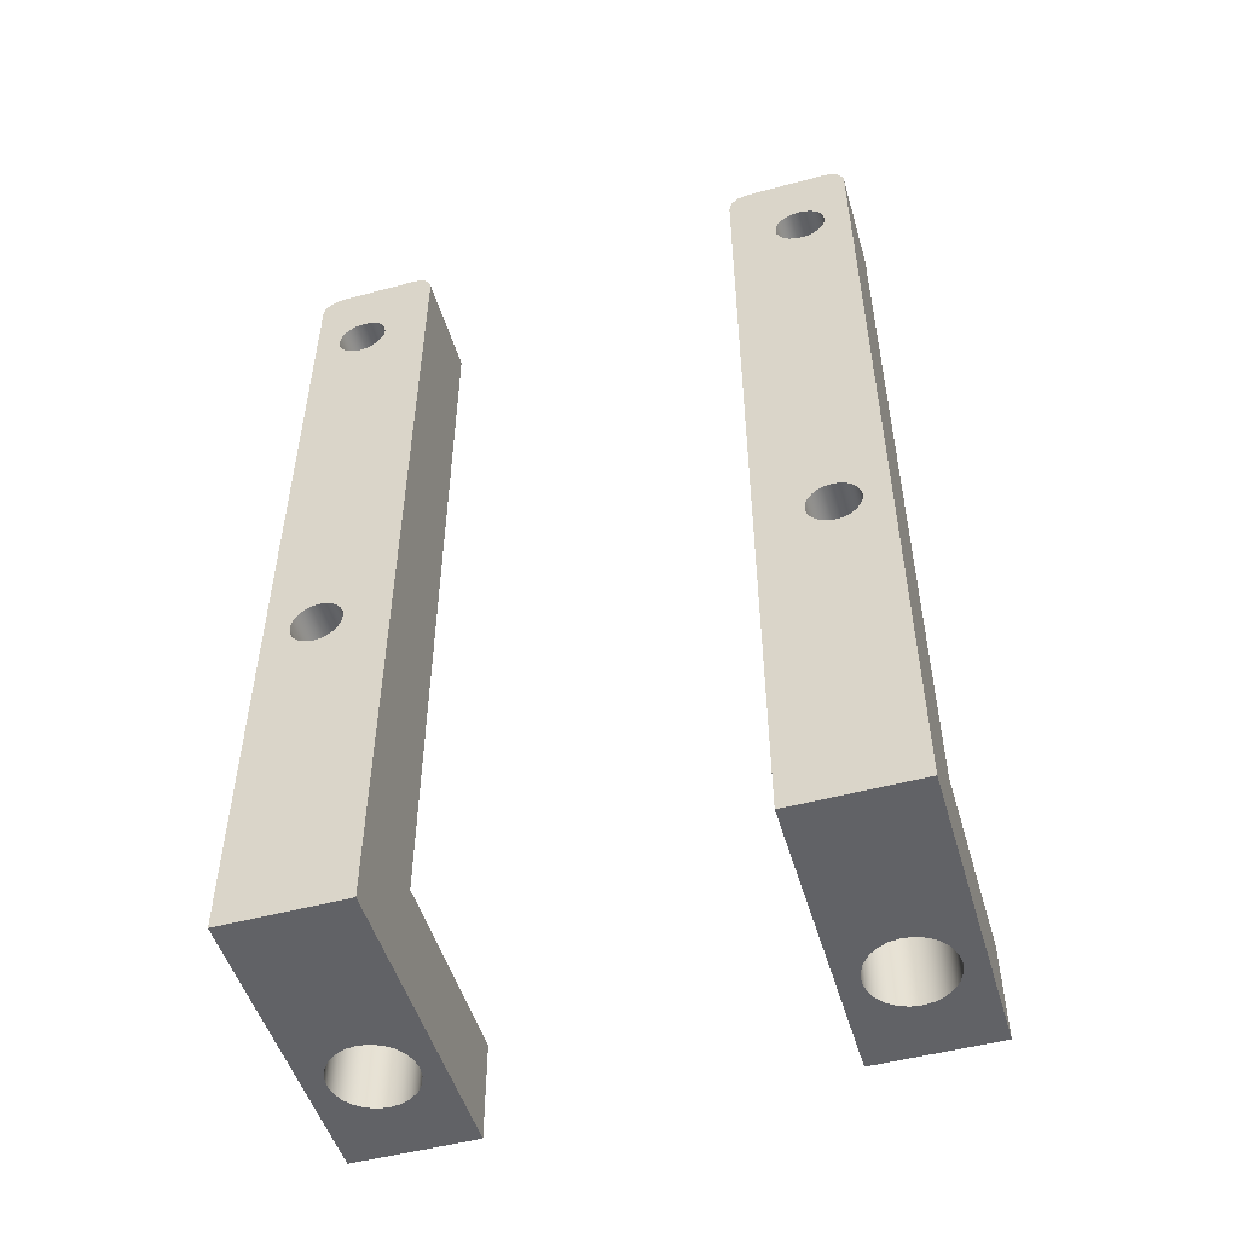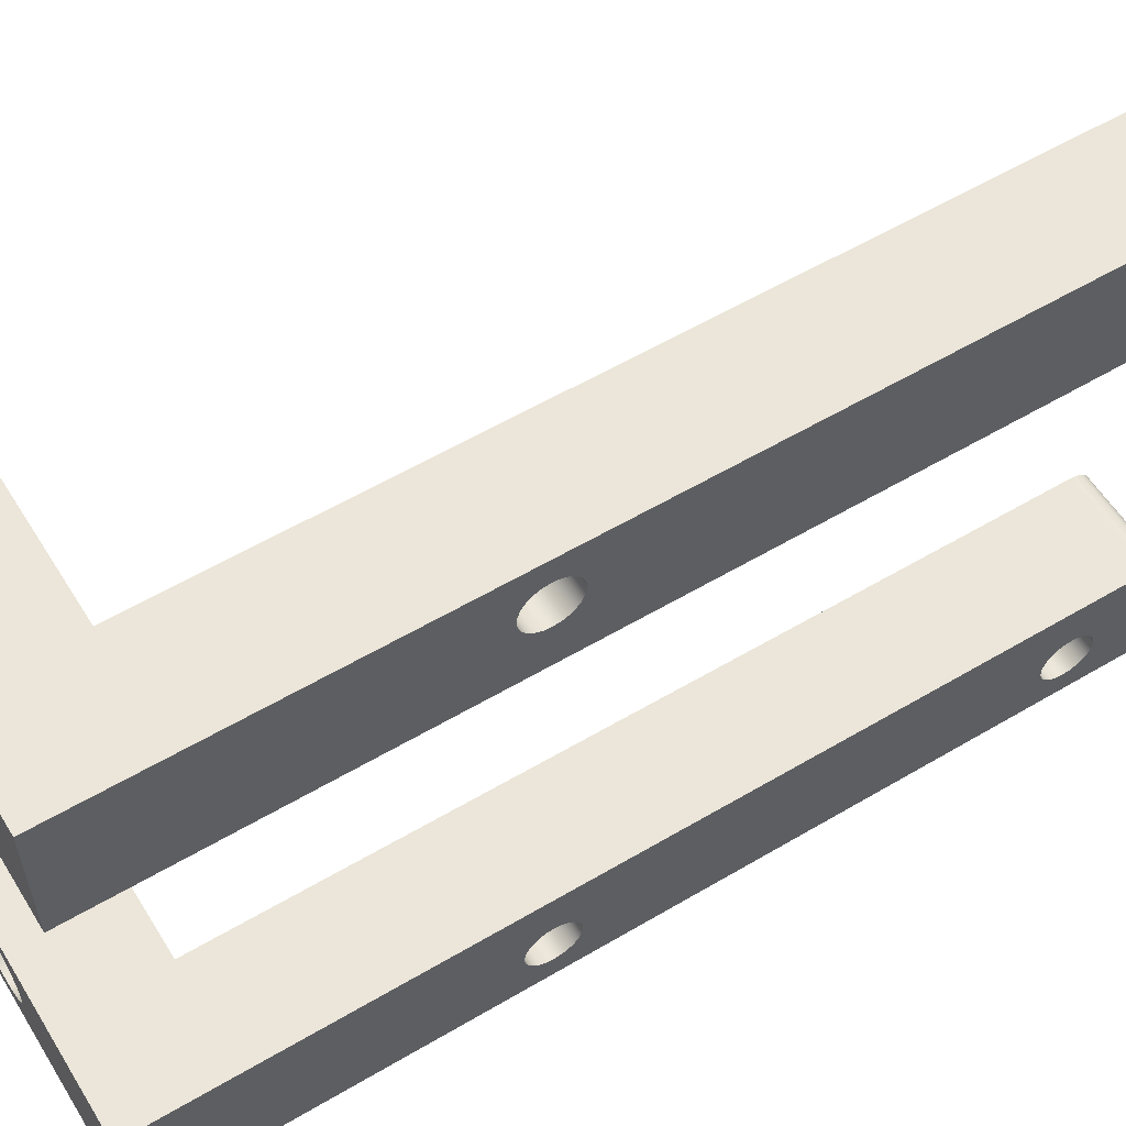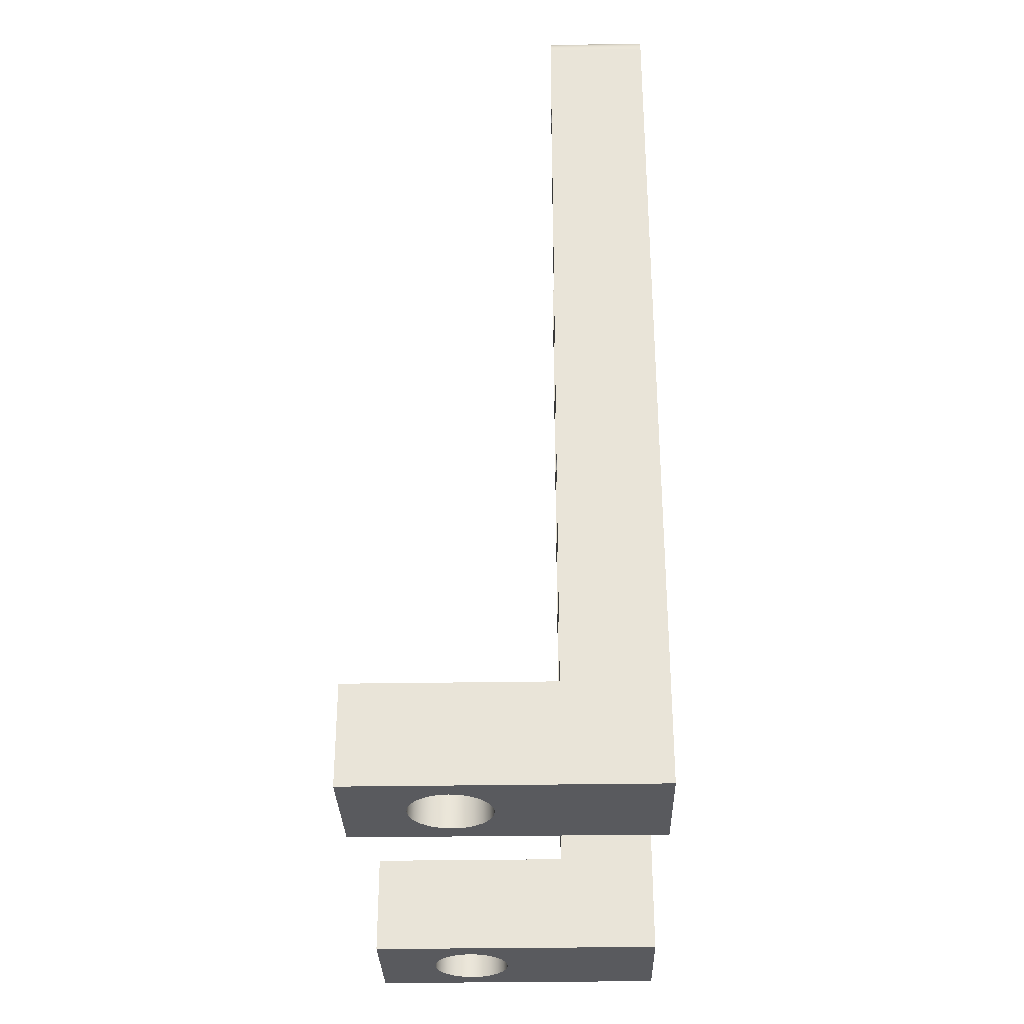
<metadata>
{"format":"obj","ext":"obj","renderer":"f3d","projection":"perspective","resolution":1024,"background":"white","views":[{"elev":-50.7,"azim":-73.6,"up":"+Z"},{"elev":57.1,"azim":-121.6,"up":"+Y"},{"elev":-31.2,"azim":-178.6,"up":"+Z"}]}
</metadata>
<code>
g 1_AluminiumPlate023-Body
v 415 16.2 -40
v 415 16.2 -50
v 415 28.2 -50
v 415 28.2 -40
v 395 18.2 40
v 385 18.2 40
v 385 17.68 39.93
v 385 17.2 39.73
v 385 16.79 39.41
v 385 16.47 39
v 385 16.27 38.52
v 385 16.2 38
v 395 16.2 38
v 395 16.27 38.52
v 395 16.47 39
v 395 16.79 39.41
v 395 17.2 39.73
v 395 17.68 39.93
v 395 26.2 40
v 385 26.2 40
v 385 26.72 39.93
v 385 27.2 39.73
v 385 27.61 39.41
v 385 27.93 39
v 385 28.13 38.52
v 385 28.2 38
v 385 28.2 -50
v 385 16.2 -50
v 385 25.7 31.4
v 385 25.61 32.05
v 385 25.37 32.65
v 385 24.97 33.17
v 385 24.45 33.57
v 385 23.85 33.81
v 385 23.2 33.9
v 385 22.55 33.81
v 385 21.95 33.57
v 385 21.43 33.17
v 385 21.03 32.65
v 385 20.79 32.05
v 385 20.7 31.4
v 385 20.79 30.75
v 385 21.03 30.15
v 385 21.43 29.63
v 385 21.95 29.23
v 385 22.55 28.99
v 385 23.2 28.9
v 385 23.85 28.99
v 385 24.45 29.23
v 385 24.97 29.63
v 385 25.37 30.15
v 385 25.61 30.75
v 385 25.7 -15
v 385 25.61 -14.35
v 385 25.37 -13.75
v 385 24.97 -13.23
v 385 24.45 -12.83
v 385 23.85 -12.59
v 385 23.2 -12.5
v 385 22.55 -12.59
v 385 21.95 -12.83
v 385 21.43 -13.23
v 385 21.03 -13.75
v 385 20.79 -14.35
v 385 20.7 -15
v 385 20.79 -15.65
v 385 21.03 -16.25
v 385 21.43 -16.77
v 385 21.95 -17.17
v 385 22.55 -17.41
v 385 23.2 -17.5
v 385 23.85 -17.41
v 385 24.45 -17.17
v 385 24.97 -16.77
v 385 25.37 -16.25
v 385 25.61 -15.65
v 395 28.2 -40
v 395 28.2 38
v 395 28.13 38.52
v 395 27.93 39
v 395 27.61 39.41
v 395 27.2 39.73
v 395 26.72 39.93
v 395 16.2 -40
v 395 25.7 31.4
v 395 25.61 30.75
v 395 25.37 30.15
v 395 24.97 29.63
v 395 24.45 29.23
v 395 23.85 28.99
v 395 23.2 28.9
v 395 22.55 28.99
v 395 21.95 29.23
v 395 21.43 29.63
v 395 21.03 30.15
v 395 20.79 30.75
v 395 20.7 31.4
v 395 20.79 32.05
v 395 21.03 32.65
v 395 21.43 33.17
v 395 21.95 33.57
v 395 22.55 33.81
v 395 23.2 33.9
v 395 23.85 33.81
v 395 24.45 33.57
v 395 24.97 33.17
v 395 25.37 32.65
v 395 25.61 32.05
v 395 25.7 -15
v 395 25.61 -15.65
v 395 25.37 -16.25
v 395 24.97 -16.77
v 395 24.45 -17.17
v 395 23.85 -17.41
v 395 23.2 -17.5
v 395 22.55 -17.41
v 395 21.95 -17.17
v 395 21.43 -16.77
v 395 21.03 -16.25
v 395 20.79 -15.65
v 395 20.7 -15
v 395 20.79 -14.35
v 395 21.03 -13.75
v 395 21.43 -13.23
v 395 21.95 -12.83
v 395 22.55 -12.59
v 395 23.2 -12.5
v 395 23.85 -12.59
v 395 24.45 -12.83
v 395 24.97 -13.23
v 395 25.37 -13.75
v 395 25.61 -14.35
v 401 22.2 -50
v 401.1 21.16 -50
v 401.5 20.2 -50
v 402.2 19.37 -50
v 403 18.74 -50
v 404 18.34 -50
v 405 18.2 -50
v 406 18.34 -50
v 407 18.74 -50
v 407.8 19.37 -50
v 408.5 20.2 -50
v 408.9 21.16 -50
v 409 22.2 -50
v 408.9 23.24 -50
v 408.5 24.2 -50
v 407.8 25.03 -50
v 407 25.66 -50
v 406 26.06 -50
v 405 26.2 -50
v 404 26.06 -50
v 403 25.66 -50
v 402.2 25.03 -50
v 401.5 24.2 -50
v 401.1 23.24 -50
v 401 22.2 -40
v 401.1 23.24 -40
v 401.5 24.2 -40
v 402.2 25.03 -40
v 403 25.66 -40
v 404 26.06 -40
v 405 26.2 -40
v 406 26.06 -40
v 407 25.66 -40
v 407.8 25.03 -40
v 408.5 24.2 -40
v 408.9 23.24 -40
v 409 22.2 -40
v 408.9 21.16 -40
v 408.5 20.2 -40
v 407.8 19.37 -40
v 407 18.74 -40
v 406 18.34 -40
v 405 18.2 -40
v 404 18.34 -40
v 403 18.74 -40
v 402.2 19.37 -40
v 401.5 20.2 -40
v 401.1 21.16 -40
f 1 2 4
f 4 2 3
f 5 6 18
f 18 6 7
f 18 7 17
f 17 7 8
f 17 8 16
f 16 8 9
f 16 9 15
f 15 9 10
f 15 10 14
f 14 10 11
f 14 11 13
f 13 11 12
f 19 20 5
f 5 20 6
f 11 10 12
f 12 10 9
f 12 9 8
f 8 7 12
f 12 7 41
f 12 41 42
f 7 6 41
f 41 6 40
f 40 6 39
f 39 6 38
f 38 6 37
f 37 6 36
f 36 6 20
f 36 20 35
f 35 20 34
f 34 20 33
f 33 20 32
f 32 20 31
f 31 20 30
f 30 20 21
f 30 21 22
f 22 23 30
f 30 23 26
f 30 26 29
f 29 26 52
f 52 26 54
f 52 54 51
f 51 54 55
f 51 55 50
f 50 55 56
f 50 56 49
f 49 56 57
f 49 57 48
f 48 57 58
f 48 58 47
f 47 58 59
f 47 59 46
f 46 59 60
f 46 60 45
f 45 60 61
f 45 61 44
f 44 61 62
f 44 62 43
f 43 62 63
f 43 63 42
f 42 63 64
f 42 64 12
f 12 64 65
f 12 65 28
f 28 65 66
f 28 66 67
f 23 24 26
f 26 24 25
f 54 26 53
f 53 26 27
f 53 27 76
f 76 27 75
f 75 27 74
f 74 27 73
f 73 27 72
f 72 27 71
f 71 27 70
f 70 27 28
f 70 28 69
f 69 28 68
f 68 28 67
f 78 109 77
f 77 109 110
f 77 110 111
f 79 80 78
f 78 80 81
f 78 81 82
f 78 82 108
f 108 82 83
f 108 83 107
f 107 83 19
f 107 19 106
f 106 19 105
f 105 19 104
f 104 19 103
f 103 19 102
f 102 19 5
f 102 5 101
f 101 5 100
f 100 5 99
f 99 5 98
f 98 5 97
f 97 5 18
f 97 18 13
f 13 18 17
f 13 17 16
f 16 15 13
f 13 15 14
f 84 121 13
f 13 121 122
f 13 122 96
f 96 122 95
f 95 122 123
f 95 123 94
f 94 123 124
f 94 124 93
f 93 124 125
f 93 125 92
f 92 125 126
f 92 126 91
f 91 126 127
f 91 127 90
f 90 127 128
f 90 128 89
f 89 128 129
f 89 129 88
f 88 129 130
f 88 130 87
f 87 130 131
f 87 131 86
f 86 131 132
f 86 132 78
f 78 132 109
f 77 116 84
f 84 116 117
f 84 117 118
f 108 85 78
f 78 85 86
f 96 97 13
f 111 112 77
f 77 112 113
f 77 113 114
f 114 115 77
f 77 115 116
f 118 119 84
f 84 119 120
f 84 120 121
f 78 26 79
f 79 26 25
f 79 25 80
f 80 25 24
f 80 24 81
f 81 24 23
f 81 23 82
f 82 23 22
f 82 22 83
f 83 22 21
f 83 21 19
f 19 21 20
f 52 86 29
f 29 86 85
f 29 85 30
f 30 85 108
f 30 108 31
f 31 108 107
f 31 107 32
f 32 107 106
f 32 106 33
f 33 106 105
f 33 105 34
f 34 105 104
f 34 104 35
f 35 104 103
f 35 103 36
f 36 103 102
f 36 102 37
f 37 102 101
f 37 101 38
f 38 101 100
f 38 100 39
f 39 100 99
f 39 99 40
f 40 99 98
f 40 98 41
f 41 98 97
f 41 97 42
f 42 97 96
f 42 96 43
f 43 96 95
f 43 95 44
f 44 95 94
f 44 94 45
f 45 94 93
f 45 93 46
f 46 93 92
f 46 92 47
f 47 92 91
f 47 91 48
f 48 91 90
f 48 90 49
f 49 90 89
f 49 89 50
f 50 89 88
f 50 88 51
f 51 88 87
f 51 87 52
f 52 87 86
f 76 110 53
f 53 110 109
f 53 109 54
f 54 109 132
f 54 132 55
f 55 132 131
f 55 131 56
f 56 131 130
f 56 130 57
f 57 130 129
f 57 129 58
f 58 129 128
f 58 128 59
f 59 128 127
f 59 127 60
f 60 127 126
f 60 126 61
f 61 126 125
f 61 125 62
f 62 125 124
f 62 124 63
f 63 124 123
f 63 123 64
f 64 123 122
f 64 122 65
f 65 122 121
f 65 121 66
f 66 121 120
f 66 120 67
f 67 120 119
f 67 119 68
f 68 119 118
f 68 118 69
f 69 118 117
f 69 117 70
f 70 117 116
f 70 116 71
f 71 116 115
f 71 115 72
f 72 115 114
f 72 114 73
f 73 114 113
f 73 113 74
f 74 113 112
f 74 112 75
f 75 112 111
f 75 111 76
f 76 111 110
f 4 3 77
f 77 3 27
f 77 27 26
f 26 78 77
f 1 84 2
f 2 84 28
f 28 84 12
f 12 84 13
f 2 145 3
f 3 145 146
f 3 146 147
f 28 139 2
f 2 139 140
f 2 140 141
f 27 133 28
f 28 133 134
f 28 134 135
f 3 151 27
f 27 151 152
f 27 152 153
f 135 136 28
f 28 136 137
f 28 137 138
f 138 139 28
f 141 142 2
f 2 142 143
f 2 143 144
f 144 145 2
f 147 148 3
f 3 148 149
f 3 149 150
f 150 151 3
f 153 154 27
f 27 154 155
f 27 155 156
f 156 133 27
f 4 169 1
f 1 169 170
f 1 170 171
f 77 163 4
f 4 163 164
f 4 164 165
f 84 157 77
f 77 157 158
f 77 158 159
f 1 175 84
f 84 175 176
f 84 176 177
f 159 160 77
f 77 160 161
f 77 161 162
f 162 163 77
f 165 166 4
f 4 166 167
f 4 167 168
f 168 169 4
f 171 172 1
f 1 172 173
f 1 173 174
f 174 175 1
f 177 178 84
f 84 178 179
f 84 179 180
f 180 157 84
f 156 158 133
f 133 158 157
f 133 157 134
f 134 157 180
f 134 180 135
f 135 180 179
f 135 179 136
f 136 179 178
f 136 178 137
f 137 178 177
f 137 177 138
f 138 177 176
f 138 176 139
f 139 176 175
f 139 175 140
f 140 175 174
f 140 174 141
f 141 174 173
f 141 173 142
f 142 173 172
f 142 172 143
f 143 172 171
f 143 171 144
f 144 171 170
f 144 170 145
f 145 170 169
f 145 169 146
f 146 169 168
f 146 168 147
f 147 168 167
f 147 167 148
f 148 167 166
f 148 166 149
f 149 166 165
f 149 165 150
f 150 165 164
f 150 164 151
f 151 164 163
f 151 163 152
f 152 163 162
f 152 162 153
f 153 162 161
f 153 161 154
f 154 161 160
f 154 160 155
f 155 160 159
f 155 159 156
f 156 159 158
g 2_AluminiumPlate023-Body
v 415 -16.2 -40
v 415 -28.2 -40
v 415 -28.2 -50
v 415 -16.2 -50
v 395 -18.2 40
v 385 -18.2 40
v 385 -26.2 40
v 395 -26.2 40
v 395 -16.2 38
v 385 -16.2 38
v 385 -16.27 38.52
v 385 -16.47 39
v 385 -16.79 39.41
v 385 -17.2 39.73
v 385 -17.68 39.93
v 395 -17.68 39.93
v 395 -17.2 39.73
v 395 -16.79 39.41
v 395 -16.47 39
v 395 -16.27 38.52
v 385 -16.2 -50
v 385 -28.2 -50
v 385 -28.2 38
v 385 -28.13 38.52
v 385 -27.93 39
v 385 -27.61 39.41
v 385 -27.2 39.73
v 385 -26.72 39.93
v 385 -25.7 31.4
v 385 -25.61 30.75
v 385 -25.37 30.15
v 385 -24.97 29.63
v 385 -24.45 29.23
v 385 -23.85 28.99
v 385 -23.2 28.9
v 385 -22.55 28.99
v 385 -21.95 29.23
v 385 -21.43 29.63
v 385 -21.03 30.15
v 385 -20.79 30.75
v 385 -20.7 31.4
v 385 -20.79 32.05
v 385 -21.03 32.65
v 385 -21.43 33.17
v 385 -21.95 33.57
v 385 -22.55 33.81
v 385 -23.2 33.9
v 385 -23.85 33.81
v 385 -24.45 33.57
v 385 -24.97 33.17
v 385 -25.37 32.65
v 385 -25.61 32.05
v 385 -25.7 -15
v 385 -25.61 -15.65
v 385 -25.37 -16.25
v 385 -24.97 -16.77
v 385 -24.45 -17.17
v 385 -23.85 -17.41
v 385 -23.2 -17.5
v 385 -22.55 -17.41
v 385 -21.95 -17.17
v 385 -21.43 -16.77
v 385 -21.03 -16.25
v 385 -20.79 -15.65
v 385 -20.7 -15
v 385 -20.79 -14.35
v 385 -21.03 -13.75
v 385 -21.43 -13.23
v 385 -21.95 -12.83
v 385 -22.55 -12.59
v 385 -23.2 -12.5
v 385 -23.85 -12.59
v 385 -24.45 -12.83
v 385 -24.97 -13.23
v 385 -25.37 -13.75
v 385 -25.61 -14.35
v 395 -28.2 38
v 395 -28.13 38.52
v 395 -27.93 39
v 395 -27.61 39.41
v 395 -27.2 39.73
v 395 -26.72 39.93
v 395 -16.2 -40
v 395 -28.2 -40
v 395 -25.7 31.4
v 395 -25.61 32.05
v 395 -25.37 32.65
v 395 -24.97 33.17
v 395 -24.45 33.57
v 395 -23.85 33.81
v 395 -23.2 33.9
v 395 -22.55 33.81
v 395 -21.95 33.57
v 395 -21.43 33.17
v 395 -21.03 32.65
v 395 -20.79 32.05
v 395 -20.7 31.4
v 395 -20.79 30.75
v 395 -21.03 30.15
v 395 -21.43 29.63
v 395 -21.95 29.23
v 395 -22.55 28.99
v 395 -23.2 28.9
v 395 -23.85 28.99
v 395 -24.45 29.23
v 395 -24.97 29.63
v 395 -25.37 30.15
v 395 -25.61 30.75
v 395 -25.7 -15
v 395 -25.61 -14.35
v 395 -25.37 -13.75
v 395 -24.97 -13.23
v 395 -24.45 -12.83
v 395 -23.85 -12.59
v 395 -23.2 -12.5
v 395 -22.55 -12.59
v 395 -21.95 -12.83
v 395 -21.43 -13.23
v 395 -21.03 -13.75
v 395 -20.79 -14.35
v 395 -20.7 -15
v 395 -20.79 -15.65
v 395 -21.03 -16.25
v 395 -21.43 -16.77
v 395 -21.95 -17.17
v 395 -22.55 -17.41
v 395 -23.2 -17.5
v 395 -23.85 -17.41
v 395 -24.45 -17.17
v 395 -24.97 -16.77
v 395 -25.37 -16.25
v 395 -25.61 -15.65
v 401 -22.2 -50
v 401.1 -23.24 -50
v 401.5 -24.2 -50
v 402.2 -25.03 -50
v 403 -25.66 -50
v 404 -26.06 -50
v 405 -26.2 -50
v 406 -26.06 -50
v 407 -25.66 -50
v 407.8 -25.03 -50
v 408.5 -24.2 -50
v 408.9 -23.24 -50
v 409 -22.2 -50
v 408.9 -21.16 -50
v 408.5 -20.2 -50
v 407.8 -19.37 -50
v 407 -18.74 -50
v 406 -18.34 -50
v 405 -18.2 -50
v 404 -18.34 -50
v 403 -18.74 -50
v 402.2 -19.37 -50
v 401.5 -20.2 -50
v 401.1 -21.16 -50
v 401 -22.2 -40
v 401.1 -21.16 -40
v 401.5 -20.2 -40
v 402.2 -19.37 -40
v 403 -18.74 -40
v 404 -18.34 -40
v 405 -18.2 -40
v 406 -18.34 -40
v 407 -18.74 -40
v 407.8 -19.37 -40
v 408.5 -20.2 -40
v 408.9 -21.16 -40
v 409 -22.2 -40
v 408.9 -23.24 -40
v 408.5 -24.2 -40
v 407.8 -25.03 -40
v 407 -25.66 -40
v 406 -26.06 -40
v 405 -26.2 -40
v 404 -26.06 -40
v 403 -25.66 -40
v 402.2 -25.03 -40
v 401.5 -24.2 -40
v 401.1 -23.24 -40
f 182 183 181
f 181 183 184
f 185 186 188
f 188 186 187
f 189 190 200
f 200 190 191
f 200 191 199
f 199 191 192
f 199 192 198
f 198 192 193
f 198 193 197
f 197 193 194
f 197 194 196
f 196 194 195
f 196 195 185
f 185 195 186
f 186 226 187
f 187 226 227
f 187 227 228
f 195 190 186
f 186 190 222
f 186 222 223
f 195 194 190
f 190 194 193
f 190 193 192
f 192 191 190
f 201 245 190
f 190 245 246
f 190 246 220
f 220 246 219
f 219 246 247
f 219 247 218
f 218 247 248
f 218 248 217
f 217 248 249
f 217 249 216
f 216 249 250
f 216 250 215
f 215 250 251
f 215 251 214
f 214 251 252
f 214 252 213
f 213 252 253
f 213 253 212
f 212 253 254
f 212 254 211
f 211 254 255
f 211 255 210
f 210 255 256
f 210 256 203
f 203 256 233
f 203 233 202
f 202 233 234
f 202 234 235
f 202 240 201
f 201 240 241
f 201 241 242
f 204 205 203
f 203 205 206
f 203 206 207
f 203 207 231
f 231 207 208
f 231 208 187
f 232 209 203
f 203 209 210
f 220 221 190
f 190 221 222
f 223 224 186
f 186 224 225
f 186 225 226
f 228 229 187
f 187 229 230
f 187 230 231
f 231 232 203
f 235 236 202
f 202 236 237
f 202 237 238
f 238 239 202
f 202 239 240
f 242 243 201
f 201 243 244
f 201 244 245
f 188 187 262
f 262 187 208
f 262 208 261
f 261 208 207
f 261 207 260
f 260 207 206
f 260 206 259
f 259 206 205
f 259 205 258
f 258 205 204
f 258 204 257
f 257 204 203
f 189 301 263
f 263 301 302
f 263 302 303
f 200 199 189
f 189 199 198
f 189 198 197
f 197 196 189
f 189 196 185
f 189 185 276
f 276 185 275
f 275 185 274
f 274 185 273
f 273 185 272
f 272 185 188
f 272 188 271
f 271 188 270
f 270 188 269
f 269 188 268
f 268 188 267
f 267 188 262
f 267 262 261
f 267 261 257
f 257 261 260
f 257 260 259
f 259 258 257
f 264 289 257
f 257 289 290
f 257 290 288
f 288 290 287
f 287 290 291
f 287 291 286
f 286 291 292
f 286 292 285
f 285 292 293
f 285 293 284
f 284 293 294
f 284 294 283
f 283 294 295
f 283 295 282
f 282 295 296
f 282 296 281
f 281 296 297
f 281 297 280
f 280 297 298
f 280 298 279
f 279 298 299
f 279 299 189
f 189 299 300
f 189 300 301
f 263 306 264
f 264 306 307
f 264 307 308
f 288 265 257
f 257 265 266
f 257 266 267
f 276 277 189
f 189 277 278
f 189 278 279
f 303 304 263
f 263 304 305
f 263 305 306
f 308 309 264
f 264 309 310
f 264 310 311
f 311 312 264
f 264 312 289
f 232 266 209
f 209 266 265
f 209 265 210
f 210 265 288
f 210 288 211
f 211 288 287
f 211 287 212
f 212 287 286
f 212 286 213
f 213 286 285
f 213 285 214
f 214 285 284
f 214 284 215
f 215 284 283
f 215 283 216
f 216 283 282
f 216 282 217
f 217 282 281
f 217 281 218
f 218 281 280
f 218 280 219
f 219 280 279
f 219 279 220
f 220 279 278
f 220 278 221
f 221 278 277
f 221 277 222
f 222 277 276
f 222 276 223
f 223 276 275
f 223 275 224
f 224 275 274
f 224 274 225
f 225 274 273
f 225 273 226
f 226 273 272
f 226 272 227
f 227 272 271
f 227 271 228
f 228 271 270
f 228 270 229
f 229 270 269
f 229 269 230
f 230 269 268
f 230 268 231
f 231 268 267
f 231 267 232
f 232 267 266
f 256 290 233
f 233 290 289
f 233 289 234
f 234 289 312
f 234 312 235
f 235 312 311
f 235 311 236
f 236 311 310
f 236 310 237
f 237 310 309
f 237 309 238
f 238 309 308
f 238 308 239
f 239 308 307
f 239 307 240
f 240 307 306
f 240 306 241
f 241 306 305
f 241 305 242
f 242 305 304
f 242 304 243
f 243 304 303
f 243 303 244
f 244 303 302
f 244 302 245
f 245 302 301
f 245 301 246
f 246 301 300
f 246 300 247
f 247 300 299
f 247 299 248
f 248 299 298
f 248 298 249
f 249 298 297
f 249 297 250
f 250 297 296
f 250 296 251
f 251 296 295
f 251 295 252
f 252 295 294
f 252 294 253
f 253 294 293
f 253 293 254
f 254 293 292
f 254 292 255
f 255 292 291
f 255 291 256
f 256 291 290
f 182 264 183
f 183 264 202
f 202 264 203
f 203 264 257
f 181 184 263
f 263 184 201
f 263 201 190
f 190 189 263
f 183 325 184
f 184 325 326
f 184 326 327
f 202 319 183
f 183 319 320
f 183 320 321
f 201 313 202
f 202 313 314
f 202 314 315
f 184 331 201
f 201 331 332
f 201 332 333
f 315 316 202
f 202 316 317
f 202 317 318
f 318 319 202
f 321 322 183
f 183 322 323
f 183 323 324
f 324 325 183
f 327 328 184
f 184 328 329
f 184 329 330
f 330 331 184
f 333 334 201
f 201 334 335
f 201 335 336
f 336 313 201
f 263 343 181
f 181 343 344
f 181 344 345
f 264 337 263
f 263 337 338
f 263 338 339
f 182 355 264
f 264 355 356
f 264 356 357
f 181 349 182
f 182 349 350
f 182 350 351
f 339 340 263
f 263 340 341
f 263 341 342
f 342 343 263
f 345 346 181
f 181 346 347
f 181 347 348
f 348 349 181
f 351 352 182
f 182 352 353
f 182 353 354
f 354 355 182
f 357 358 264
f 264 358 359
f 264 359 360
f 360 337 264
f 336 338 313
f 313 338 337
f 313 337 314
f 314 337 360
f 314 360 315
f 315 360 359
f 315 359 316
f 316 359 358
f 316 358 317
f 317 358 357
f 317 357 318
f 318 357 356
f 318 356 319
f 319 356 355
f 319 355 320
f 320 355 354
f 320 354 321
f 321 354 353
f 321 353 322
f 322 353 352
f 322 352 323
f 323 352 351
f 323 351 324
f 324 351 350
f 324 350 325
f 325 350 349
f 325 349 326
f 326 349 348
f 326 348 327
f 327 348 347
f 327 347 328
f 328 347 346
f 328 346 329
f 329 346 345
f 329 345 330
f 330 345 344
f 330 344 331
f 331 344 343
f 331 343 332
f 332 343 342
f 332 342 333
f 333 342 341
f 333 341 334
f 334 341 340
f 334 340 335
f 335 340 339
f 335 339 336
f 336 339 338

</code>
